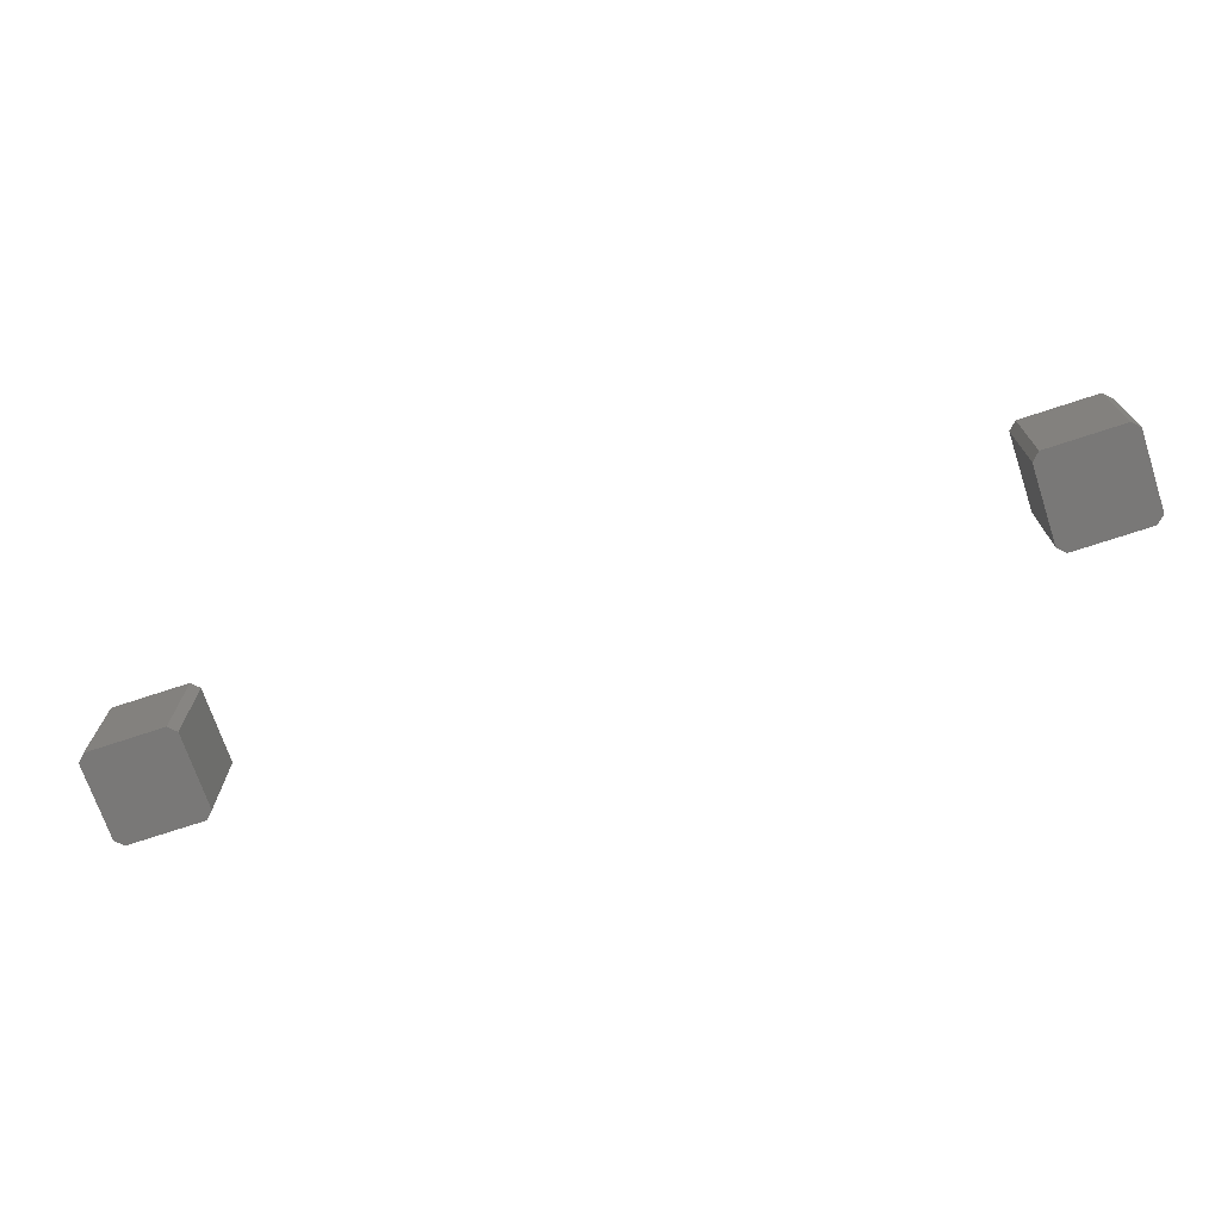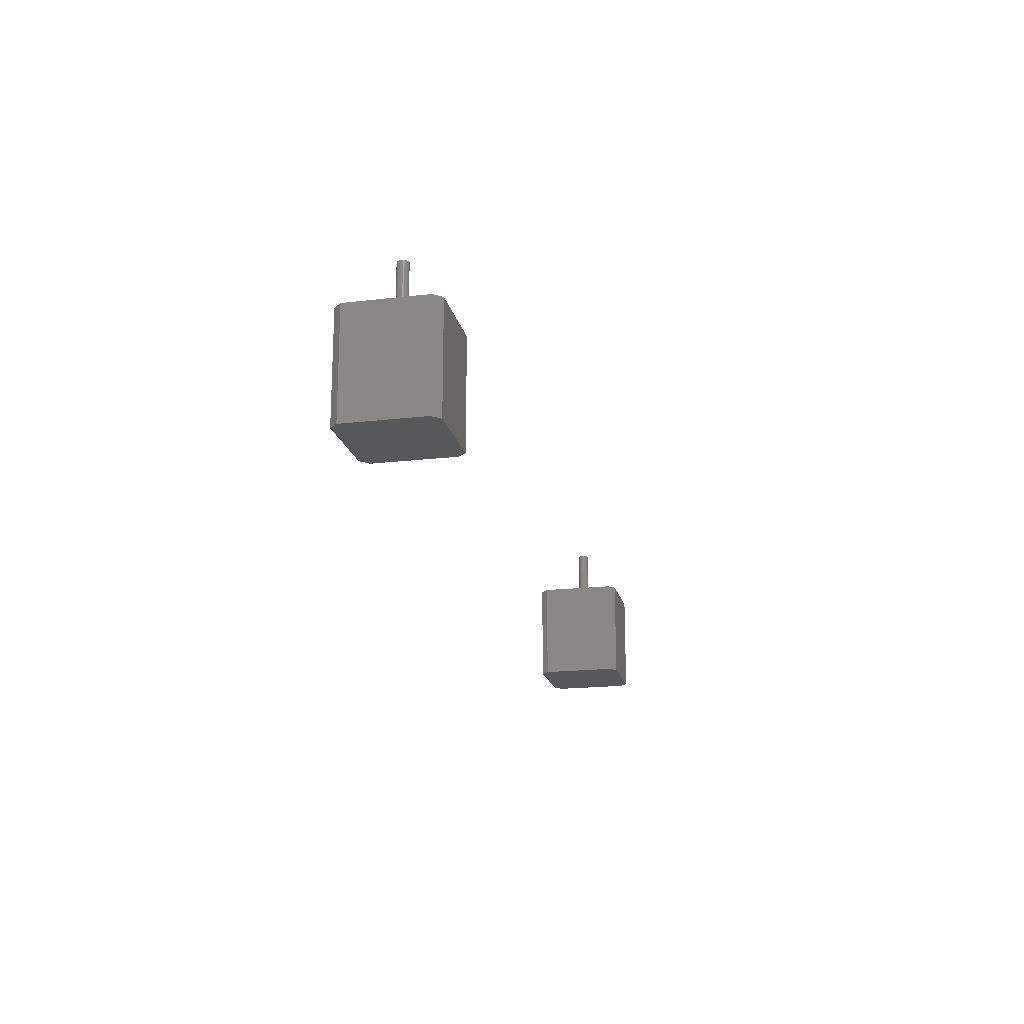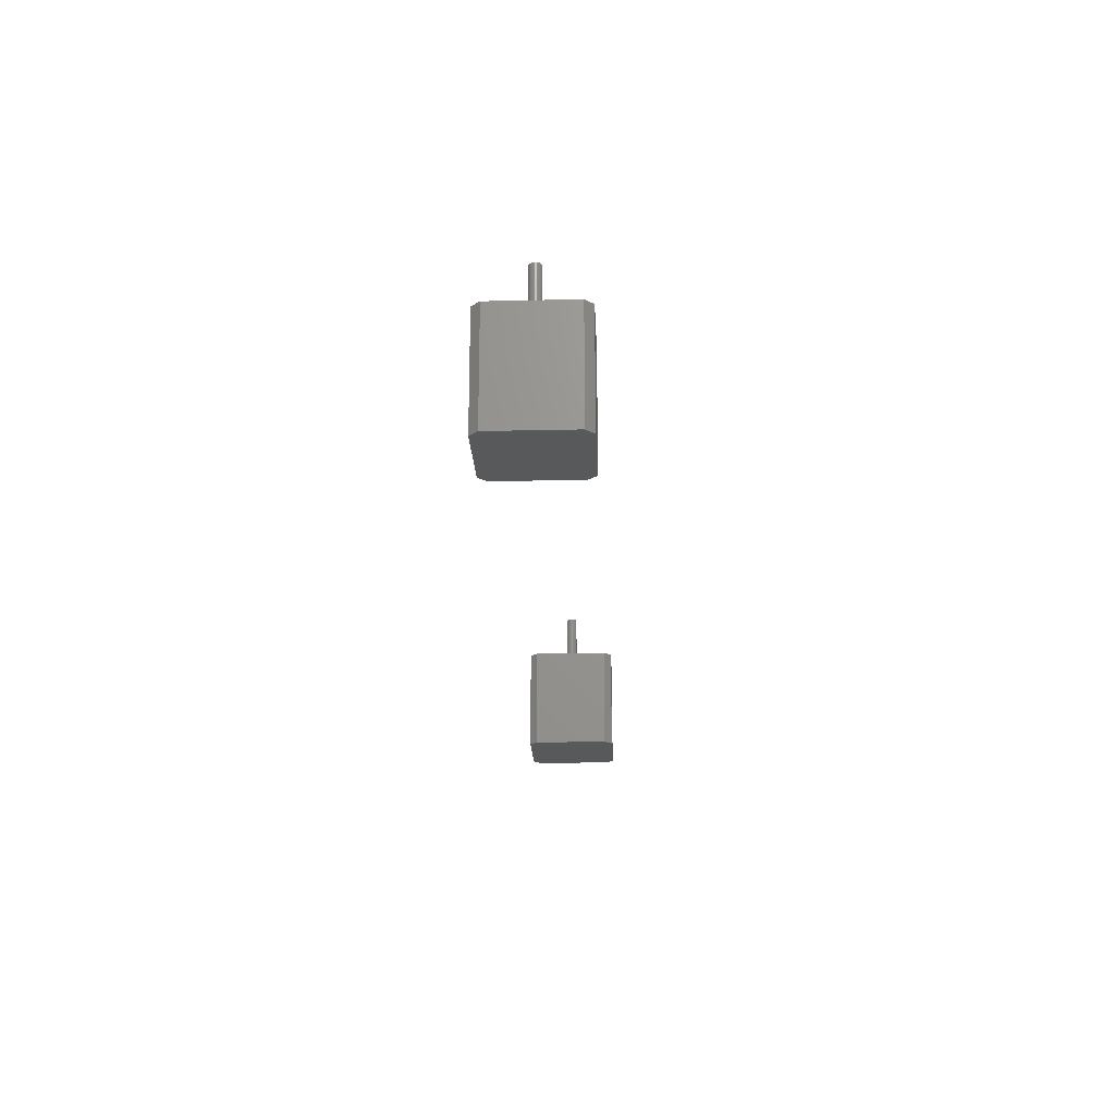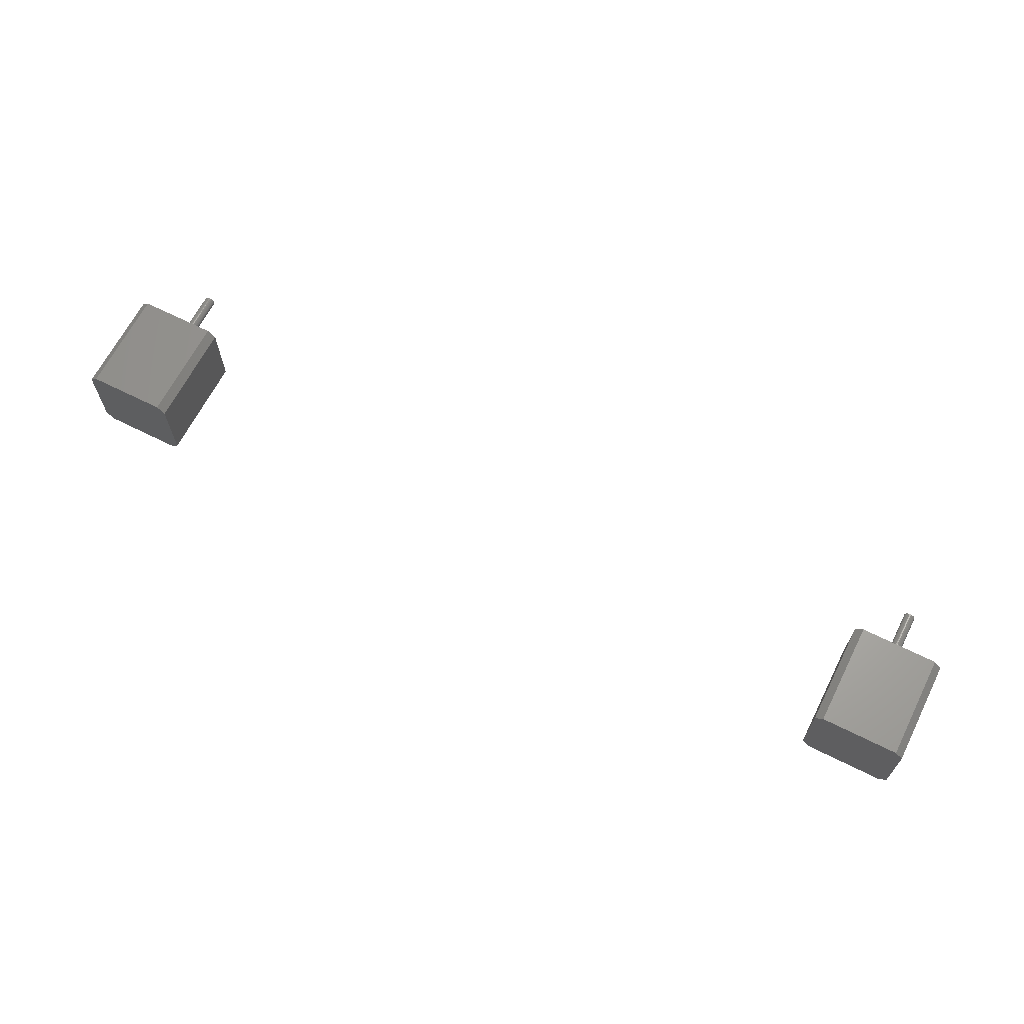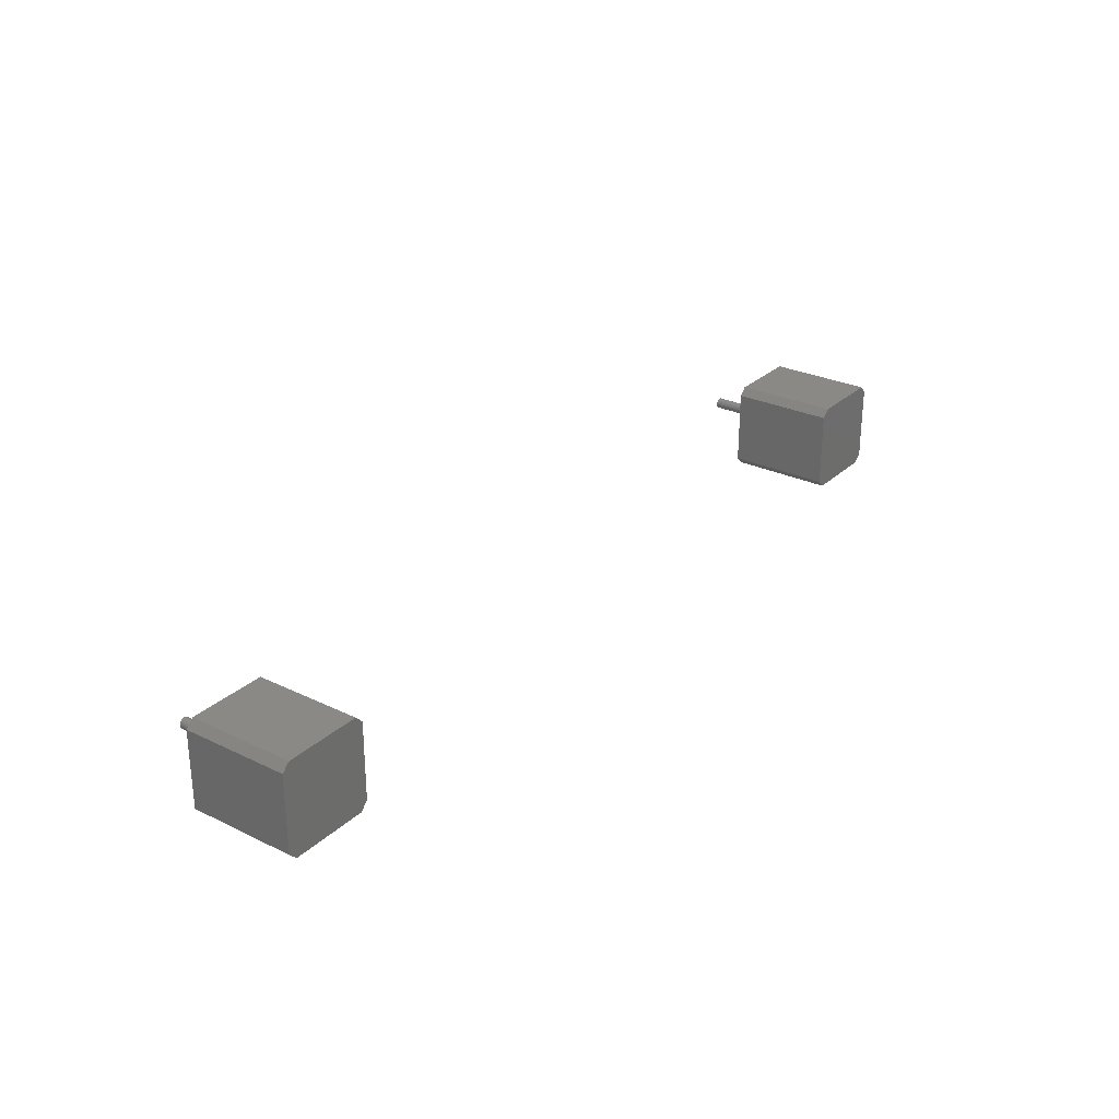
<metadata>
{"format":"stl","ext":"stl","renderer":"f3d","projection":"perspective","resolution":1024,"background":"white","views":[{"elev":-71.2,"azim":18.4,"up":"+Z"},{"elev":-18.9,"azim":-77.5,"up":"+Z"},{"elev":-20.8,"azim":-87.7,"up":"+Z"},{"elev":65.7,"azim":-153.2,"up":"+Y"},{"elev":27.9,"azim":126.3,"up":"+Y"}]}
</metadata>
<code>
# stl→obj: 234 verts, 460 faces
v 171.5 278 325.7
v 171.5 278 277.7
v 171.5 243 325.7
v 171.5 243 277.7
v 184.2 250.5 325.7
v 175 239.5 325.7
v 182 252.9 325.7
v 187 248.7 325.7
v 180.4 255.7 325.7
v 190.1 247.7 325.7
v 179.6 258.9 325.7
v 193.3 247.5 325.7
v 210 239.5 325.7
v 196.5 248.1 325.7
v 199.5 249.5 325.7
v 179.6 262.1 325.7
v 180.4 265.3 325.7
v 182 268.1 325.7
v 202 251.6 325.7
v 184.2 270.5 325.7
v 175 281.5 325.7
v 213.5 243 325.7
v 203.9 254.2 325.7
v 187 272.3 325.7
v 205.1 257.3 325.7
v 190.1 273.3 325.7
v 205.5 260.5 325.7
v 193.3 273.5 325.7
v 210 281.5 325.7
v 199.5 271.5 325.7
v 202 269.4 325.7
v 196.5 272.9 325.7
v 213.5 278 325.7
v 205.1 263.7 325.7
v 203.9 266.8 325.7
v 175 239.5 277.7
v 175 281.5 277.7
v 192.5 260.5 277.7
v 210 239.5 277.7
v 210 281.5 277.7
v 213.5 243 277.7
v 213.5 278 277.7
v 196.5 248.1 327.7
v 193.3 247.5 327.7
v 205.5 260.5 327.7
v 199.5 249.5 327.7
v 205.1 263.7 327.7
v 202 251.6 327.7
v 203.9 266.8 327.7
v 203.9 254.2 327.7
v 202 269.4 327.7
v 205.1 257.3 327.7
v 199.5 271.5 327.7
v 196.5 272.9 327.7
v 193.3 273.5 327.7
v 190.1 273.3 327.7
v 187 272.3 327.7
v 184.2 270.5 327.7
v 182 268.1 327.7
v 180.4 265.3 327.7
v 179.6 262.1 327.7
v 179.6 258.9 327.7
v 180.4 255.7 327.7
v 182 252.9 327.7
v 184.2 250.5 327.7
v 187 248.7 327.7
v 190.1 247.7 327.7
v 194.7 259.2 327.7
v 194.9 259.9 327.7
v 191.2 262.7 327.7
v 191.9 262.9 327.7
v 195 260.5 327.7
v 190.7 258.7 327.7
v 192.5 263 327.7
v 191.2 258.3 327.7
v 193.1 262.9 327.7
v 190.3 259.2 327.7
v 194.9 261.1 327.7
v 191.9 258.1 327.7
v 193.8 262.7 327.7
v 190.1 259.9 327.7
v 194.7 261.8 327.7
v 194.3 262.3 327.7
v 192.5 258 327.7
v 190 260.5 327.7
v 193.1 258.1 327.7
v 190.1 261.1 327.7
v 193.8 258.3 327.7
v 190.3 261.8 327.7
v 190.7 262.3 327.7
v 194.3 258.7 327.7
v 193.3 258.1 350.7
v 192.7 258 350.7
v 193.8 258.4 350.7
v 194.9 261.1 350.7
v 195 260.5 350.7
v 194.3 258.8 350.7
v 194.7 261.7 350.7
v 194.7 259.3 350.7
v 194.9 259.9 350.7
v 194.3 262.2 350.7
v 193.8 262.6 350.7
v 193.3 262.9 350.7
v 192.7 263 350.7
v 192 263 350.7
v 191.4 262.8 350.7
v 190.9 262.4 350.7
v 190.5 262 350.7
v 190.2 261.4 350.7
v 190 260.8 350.7
v 190 260.2 350.7
v 190.2 259.6 350.7
v 190.5 259 350.7
v 190.9 258.6 350.7
v 191.4 258.2 350.7
v 192 258 350.7
v 192.5 260.5 350.7
v -171.5 243 325.7
v -171.5 278 277.7
v -171.5 278 325.7
v -171.5 243 277.7
v -175 239.5 325.7
v -184.2 250.5 325.7
v -182 252.9 325.7
v -187 248.7 325.7
v -180.4 255.7 325.7
v -190.1 247.7 325.7
v -179.6 258.9 325.7
v -193.3 247.5 325.7
v -196.5 248.1 325.7
v -210 239.5 325.7
v -199.5 249.5 325.7
v -180.4 265.3 325.7
v -179.6 262.1 325.7
v -182 268.1 325.7
v -202 251.6 325.7
v -184.2 270.5 325.7
v -175 281.5 325.7
v -213.5 243 325.7
v -203.9 254.2 325.7
v -187 272.3 325.7
v -205.1 257.3 325.7
v -190.1 273.3 325.7
v -205.5 260.5 325.7
v -193.3 273.5 325.7
v -202 269.4 325.7
v -199.5 271.5 325.7
v -210 281.5 325.7
v -196.5 272.9 325.7
v -205.1 263.7 325.7
v -213.5 278 325.7
v -203.9 266.8 325.7
v -175 239.5 277.7
v -175 281.5 277.7
v -192.5 260.5 277.7
v -210 239.5 277.7
v -210 281.5 277.7
v -213.5 243 277.7
v -213.5 278 277.7
v -196.5 248.1 327.7
v -193.3 247.5 327.7
v -205.5 260.5 327.7
v -199.5 249.5 327.7
v -205.1 263.7 327.7
v -202 251.6 327.7
v -203.9 266.8 327.7
v -203.9 254.2 327.7
v -202 269.4 327.7
v -205.1 257.3 327.7
v -199.5 271.5 327.7
v -196.5 272.9 327.7
v -193.3 273.5 327.7
v -190.1 273.3 327.7
v -187 272.3 327.7
v -184.2 270.5 327.7
v -182 268.1 327.7
v -180.4 265.3 327.7
v -179.6 262.1 327.7
v -179.6 258.9 327.7
v -180.4 255.7 327.7
v -182 252.9 327.7
v -184.2 250.5 327.7
v -187 248.7 327.7
v -190.1 247.7 327.7
v -194.7 259.2 327.7
v -194.9 259.9 327.7
v -191.9 262.9 327.7
v -191.2 262.7 327.7
v -195 260.5 327.7
v -190.7 258.7 327.7
v -192.5 263 327.7
v -191.2 258.3 327.7
v -190.3 259.2 327.7
v -193.1 262.9 327.7
v -194.9 261.1 327.7
v -191.9 258.1 327.7
v -193.8 262.7 327.7
v -190.1 259.9 327.7
v -194.7 261.8 327.7
v -194.3 262.3 327.7
v -190 260.5 327.7
v -192.5 258 327.7
v -190.1 261.1 327.7
v -193.1 258.1 327.7
v -190.3 261.8 327.7
v -193.8 258.3 327.7
v -190.7 262.3 327.7
v -194.3 258.7 327.7
v -193.3 258.1 350.7
v -192.7 258 350.7
v -193.8 258.4 350.7
v -195 260.5 350.7
v -194.9 261.1 350.7
v -194.3 258.8 350.7
v -194.7 261.7 350.7
v -194.7 259.3 350.7
v -194.9 259.9 350.7
v -194.3 262.2 350.7
v -193.8 262.6 350.7
v -193.3 262.9 350.7
v -192.7 263 350.7
v -192 263 350.7
v -191.4 262.8 350.7
v -190.9 262.4 350.7
v -190.5 262 350.7
v -190.2 261.4 350.7
v -190 260.8 350.7
v -190 260.2 350.7
v -190.2 259.6 350.7
v -190.5 259 350.7
v -190.9 258.6 350.7
v -191.4 258.2 350.7
v -192 258 350.7
v -192.5 260.5 350.7
f 1 2 3
f 2 4 3
f 5 3 6
f 7 3 5
f 8 5 6
f 9 3 7
f 10 8 6
f 11 3 9
f 12 10 6
f 13 14 12
f 13 15 14
f 13 12 6
f 1 16 17
f 1 11 16
f 1 3 11
f 18 1 17
f 19 15 13
f 20 1 18
f 21 1 20
f 22 19 13
f 23 19 22
f 24 21 20
f 25 23 22
f 26 21 24
f 27 25 22
f 28 21 26
f 29 30 31
f 29 32 30
f 29 28 32
f 29 21 28
f 33 34 27
f 33 35 34
f 33 31 35
f 33 29 31
f 33 27 22
f 4 36 3
f 3 36 6
f 1 37 2
f 21 37 1
f 4 2 38
f 36 4 38
f 2 37 38
f 39 36 38
f 37 40 38
f 41 39 38
f 40 42 38
f 42 41 38
f 43 12 14
f 43 44 12
f 45 27 34
f 46 14 15
f 46 43 14
f 47 34 35
f 47 45 34
f 48 15 19
f 48 46 15
f 49 35 31
f 49 47 35
f 50 19 23
f 50 48 19
f 51 49 31
f 52 23 25
f 52 25 27
f 52 50 23
f 45 52 27
f 53 31 30
f 53 51 31
f 54 30 32
f 54 53 30
f 55 32 28
f 55 54 32
f 56 28 26
f 56 55 28
f 57 26 24
f 57 24 20
f 57 56 26
f 58 57 20
f 59 20 18
f 59 18 17
f 59 58 20
f 60 59 17
f 61 60 17
f 61 17 16
f 61 16 11
f 62 61 11
f 63 62 11
f 63 11 9
f 63 9 7
f 64 63 7
f 65 7 5
f 65 64 7
f 66 5 8
f 66 65 5
f 67 8 10
f 67 66 8
f 44 10 12
f 44 67 10
f 36 39 13
f 6 36 13
f 29 40 37
f 29 37 21
f 22 39 41
f 13 39 22
f 42 40 33
f 33 40 29
f 22 42 33
f 22 41 42
f 50 68 48
f 50 69 68
f 57 70 71
f 57 58 70
f 52 72 69
f 52 69 50
f 73 64 65
f 56 71 74
f 56 57 71
f 75 65 66
f 45 72 52
f 75 73 65
f 55 74 76
f 55 56 74
f 77 63 64
f 77 64 73
f 47 78 72
f 79 66 67
f 47 72 45
f 79 75 66
f 54 76 80
f 54 55 76
f 81 62 63
f 49 82 78
f 81 63 77
f 49 78 47
f 53 80 83
f 53 54 80
f 84 67 44
f 51 83 82
f 51 53 83
f 51 82 49
f 84 79 67
f 85 61 62
f 85 62 81
f 86 44 43
f 86 84 44
f 87 60 61
f 87 61 85
f 88 43 46
f 88 86 43
f 89 59 60
f 89 60 87
f 90 59 89
f 91 88 46
f 48 91 46
f 68 91 48
f 58 59 90
f 58 90 70
f 92 86 88
f 92 93 86
f 94 88 91
f 94 92 88
f 95 96 72
f 95 72 78
f 97 91 68
f 97 94 91
f 98 78 82
f 99 68 69
f 99 97 68
f 98 95 78
f 100 99 69
f 100 69 72
f 101 82 83
f 101 98 82
f 96 100 72
f 102 83 80
f 102 101 83
f 103 80 76
f 103 102 80
f 104 76 74
f 104 103 76
f 105 74 71
f 105 104 74
f 106 71 70
f 106 105 71
f 107 70 90
f 107 106 70
f 108 90 89
f 108 107 90
f 109 89 87
f 109 108 89
f 110 109 87
f 110 87 85
f 111 110 85
f 111 85 81
f 112 111 81
f 112 81 77
f 113 112 77
f 113 77 73
f 114 113 73
f 114 73 75
f 115 114 75
f 115 75 79
f 116 115 79
f 116 79 84
f 93 116 84
f 93 84 86
f 117 96 95
f 117 95 98
f 117 98 101
f 117 101 102
f 117 102 103
f 117 103 104
f 117 104 105
f 117 105 106
f 117 106 107
f 117 107 108
f 117 108 109
f 117 109 110
f 117 110 111
f 117 111 112
f 117 112 113
f 117 113 114
f 117 114 115
f 117 115 116
f 117 116 93
f 117 93 92
f 117 92 94
f 117 94 97
f 117 97 99
f 117 99 100
f 117 100 96
f 118 119 120
f 118 121 119
f 122 118 123
f 123 118 124
f 122 123 125
f 124 118 126
f 122 125 127
f 126 118 128
f 122 127 129
f 129 130 131
f 130 132 131
f 122 129 131
f 133 134 120
f 134 128 120
f 128 118 120
f 133 120 135
f 131 132 136
f 135 120 137
f 137 120 138
f 131 136 139
f 139 136 140
f 137 138 141
f 139 140 142
f 141 138 143
f 139 142 144
f 143 138 145
f 146 147 148
f 147 149 148
f 149 145 148
f 145 138 148
f 144 150 151
f 150 152 151
f 152 146 151
f 146 148 151
f 139 144 151
f 118 153 121
f 122 153 118
f 119 154 120
f 120 154 138
f 155 119 121
f 155 121 153
f 155 154 119
f 155 153 156
f 155 157 154
f 155 156 158
f 155 159 157
f 155 158 159
f 130 129 160
f 129 161 160
f 150 144 162
f 132 130 163
f 130 160 163
f 152 150 164
f 150 162 164
f 136 132 165
f 132 163 165
f 146 152 166
f 152 164 166
f 140 136 167
f 136 165 167
f 146 166 168
f 142 140 169
f 144 142 169
f 140 167 169
f 144 169 162
f 147 146 170
f 146 168 170
f 149 147 171
f 147 170 171
f 145 149 172
f 149 171 172
f 143 145 173
f 145 172 173
f 141 143 174
f 137 141 174
f 143 173 174
f 137 174 175
f 135 137 176
f 133 135 176
f 137 175 176
f 133 176 177
f 133 177 178
f 134 133 178
f 128 134 178
f 128 178 179
f 128 179 180
f 126 128 180
f 124 126 180
f 124 180 181
f 123 124 182
f 124 181 182
f 125 123 183
f 123 182 183
f 127 125 184
f 125 183 184
f 129 127 161
f 127 184 161
f 131 156 153
f 131 153 122
f 154 157 148
f 138 154 148
f 158 156 139
f 139 156 131
f 151 157 159
f 148 157 151
f 151 159 139
f 159 158 139
f 165 185 167
f 185 186 167
f 187 188 174
f 188 175 174
f 186 189 169
f 182 181 190
f 167 186 169
f 191 187 173
f 187 174 173
f 183 182 192
f 182 190 192
f 169 189 162
f 181 180 193
f 194 191 172
f 190 181 193
f 191 173 172
f 189 195 164
f 184 183 196
f 162 189 164
f 183 192 196
f 197 194 171
f 180 179 198
f 194 172 171
f 193 180 198
f 195 199 166
f 164 195 166
f 200 197 170
f 179 178 201
f 198 179 201
f 197 171 170
f 199 200 168
f 200 170 168
f 166 199 168
f 161 184 202
f 184 196 202
f 178 177 203
f 201 178 203
f 160 161 204
f 161 202 204
f 177 176 205
f 203 177 205
f 163 160 206
f 160 204 206
f 205 176 207
f 163 206 208
f 163 208 165
f 165 208 185
f 207 176 175
f 188 207 175
f 206 204 209
f 204 210 209
f 208 206 211
f 206 209 211
f 189 212 213
f 195 189 213
f 185 208 214
f 208 211 214
f 199 195 215
f 186 185 216
f 185 214 216
f 195 213 215
f 186 216 217
f 189 186 217
f 200 199 218
f 199 215 218
f 189 217 212
f 197 200 219
f 200 218 219
f 194 197 220
f 197 219 220
f 191 194 221
f 194 220 221
f 187 191 222
f 191 221 222
f 188 187 223
f 187 222 223
f 207 188 224
f 188 223 224
f 205 207 225
f 207 224 225
f 203 205 226
f 205 225 226
f 203 226 227
f 201 203 227
f 201 227 228
f 198 201 228
f 198 228 229
f 193 198 229
f 193 229 230
f 190 193 230
f 190 230 231
f 192 190 231
f 192 231 232
f 196 192 232
f 196 232 233
f 202 196 233
f 202 233 210
f 204 202 210
f 213 212 234
f 215 213 234
f 218 215 234
f 219 218 234
f 220 219 234
f 221 220 234
f 222 221 234
f 223 222 234
f 224 223 234
f 225 224 234
f 226 225 234
f 227 226 234
f 228 227 234
f 229 228 234
f 230 229 234
f 231 230 234
f 232 231 234
f 233 232 234
f 210 233 234
f 209 210 234
f 211 209 234
f 214 211 234
f 216 214 234
f 217 216 234
f 212 217 234

</code>
